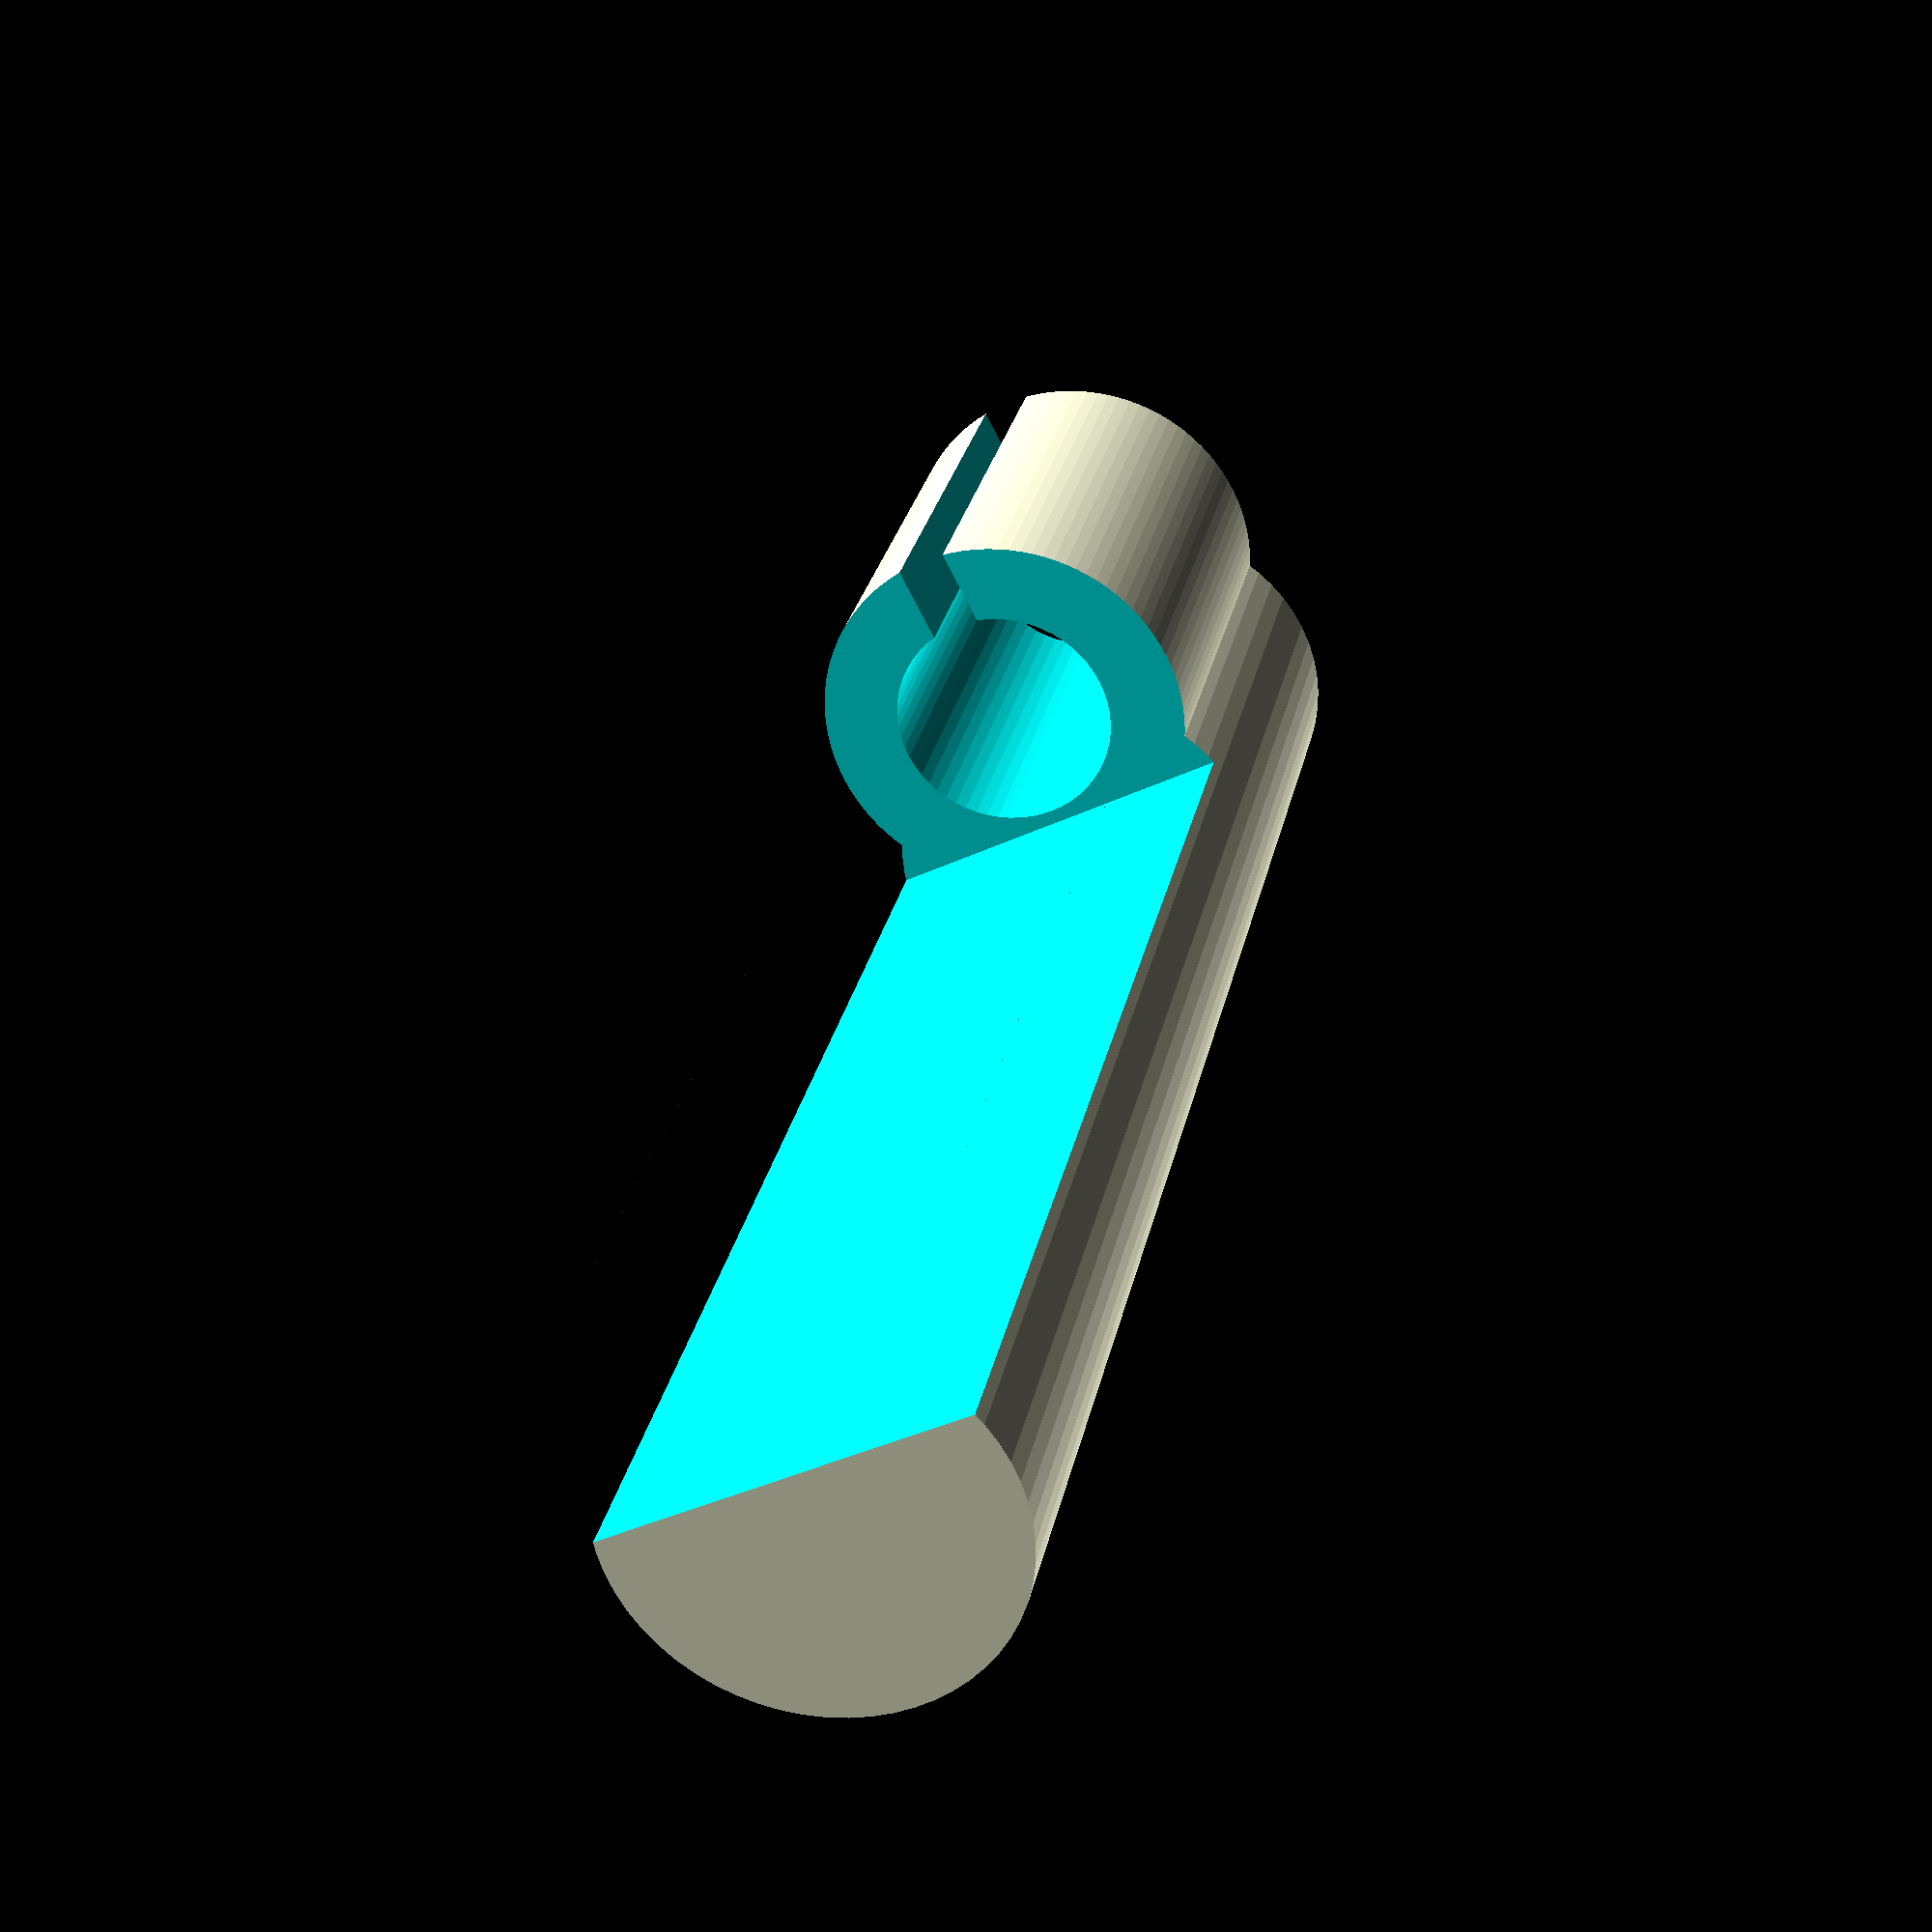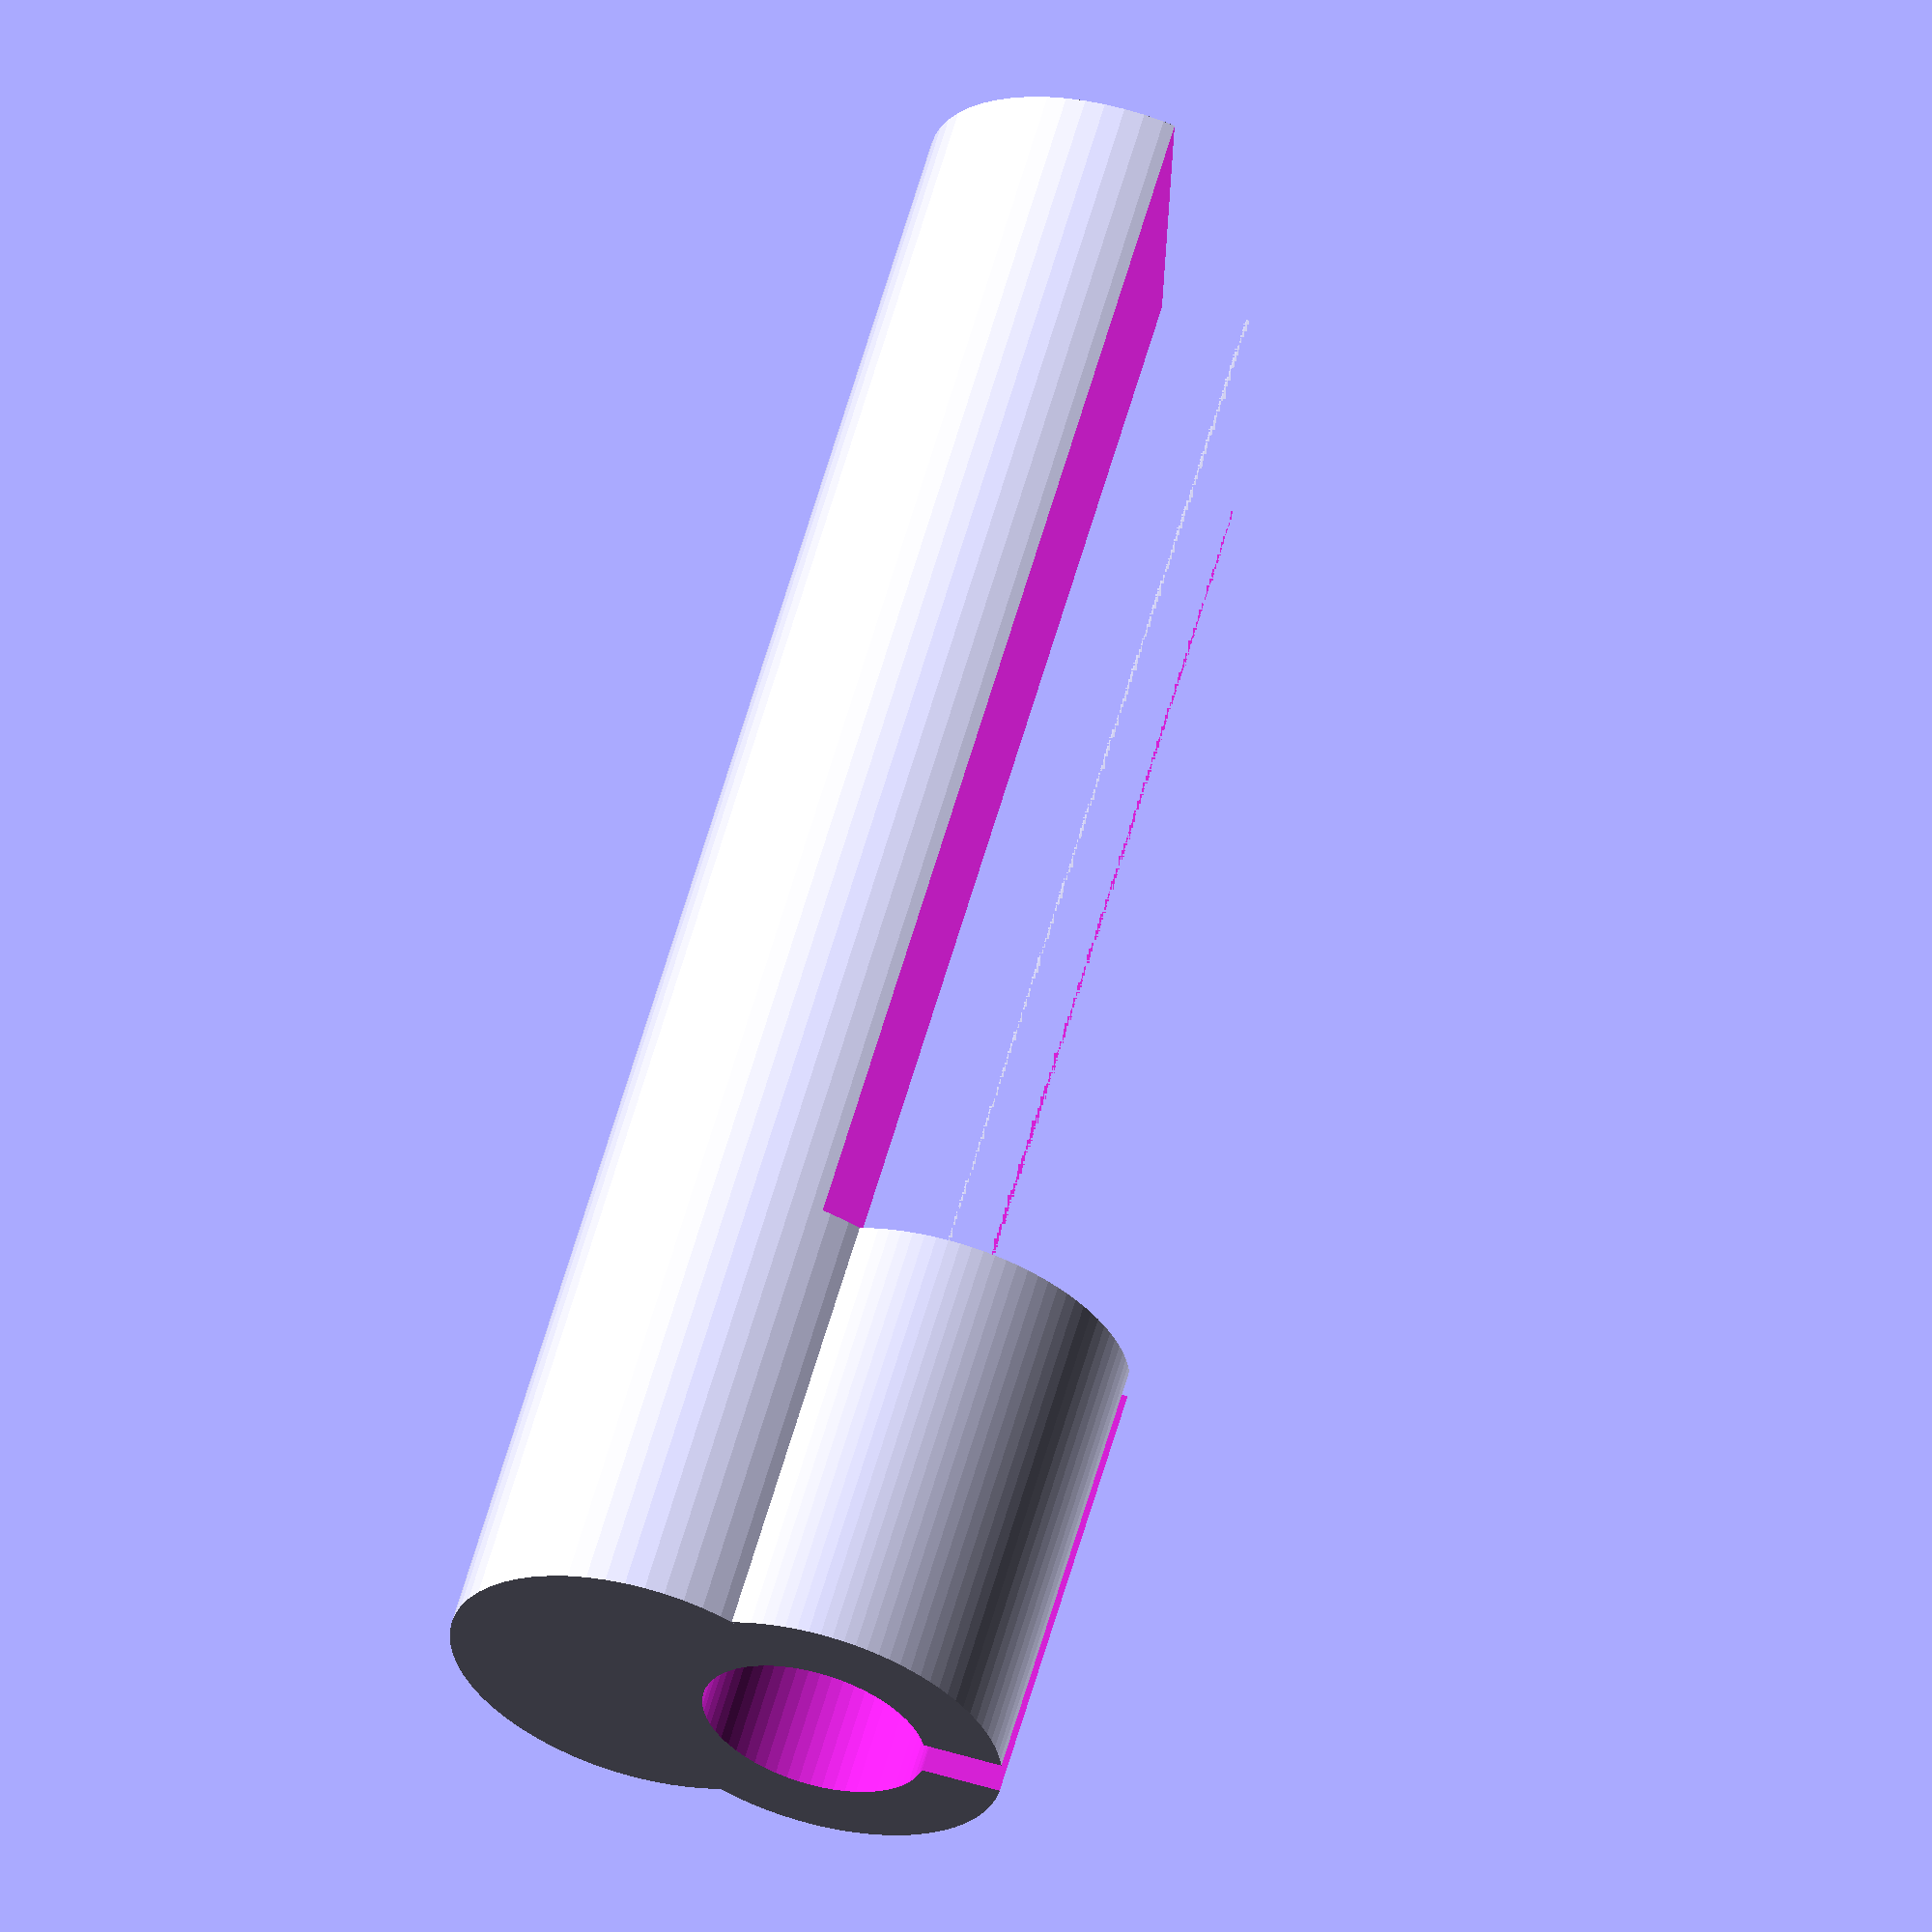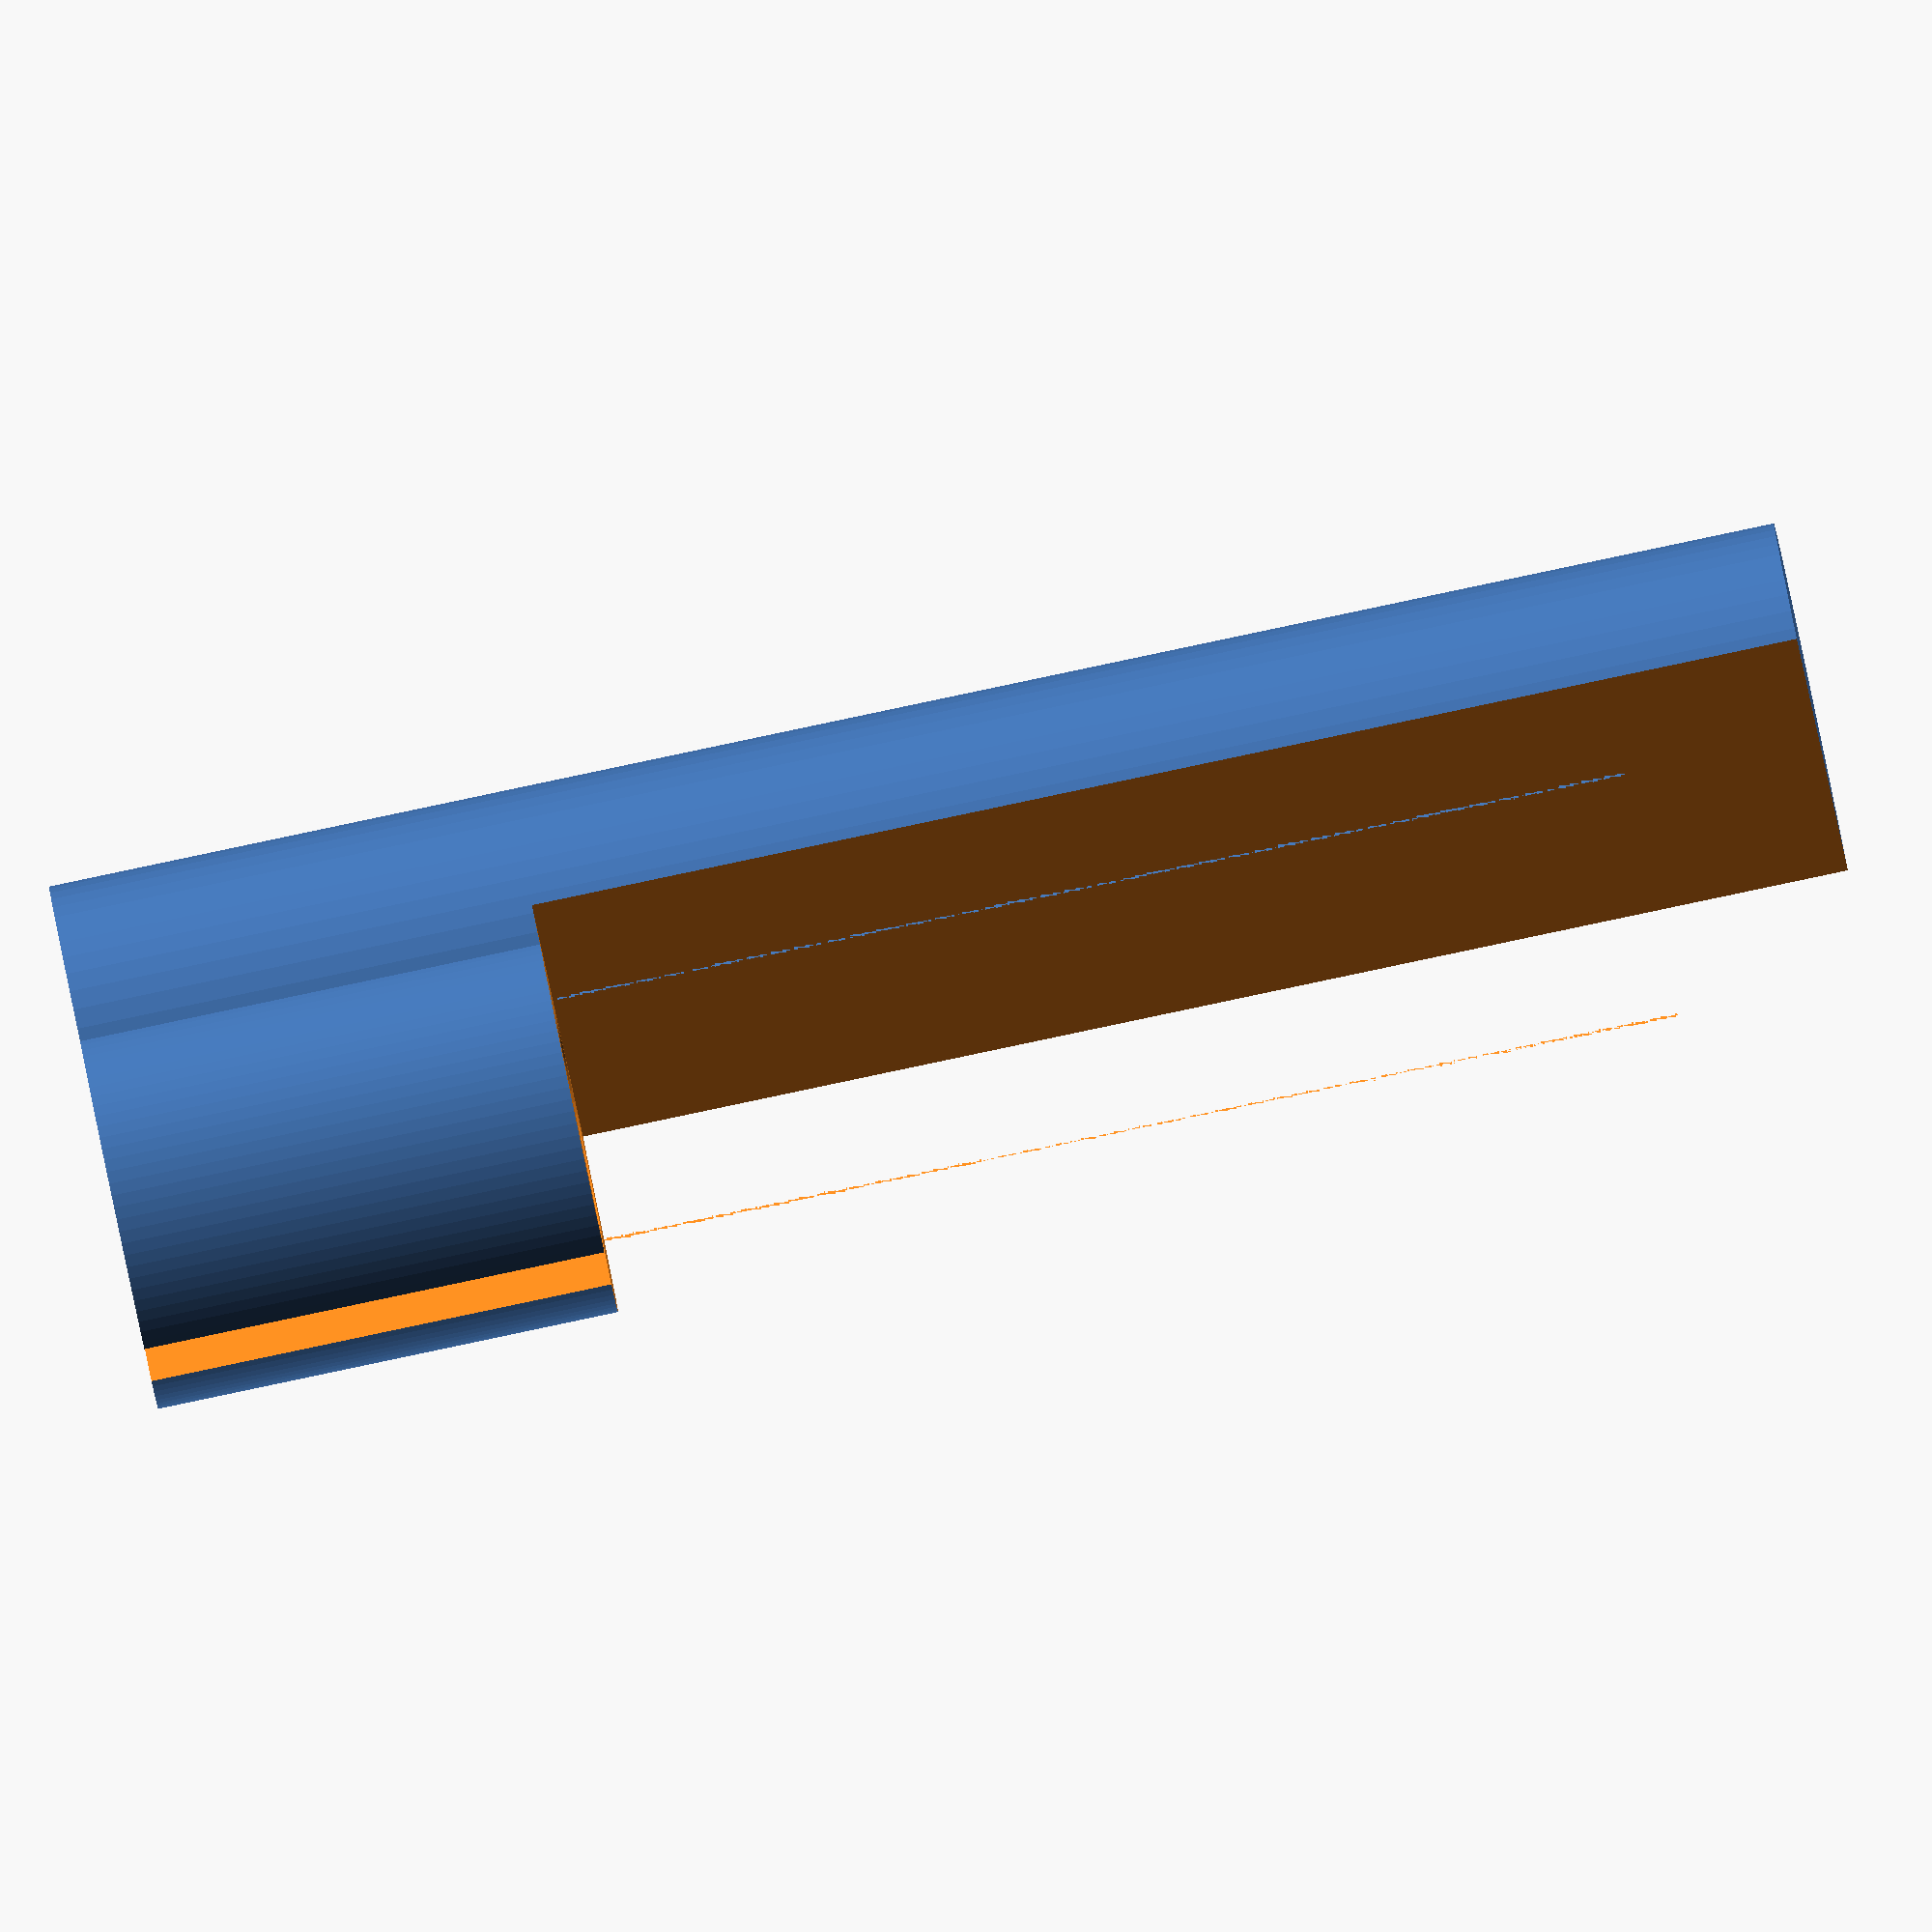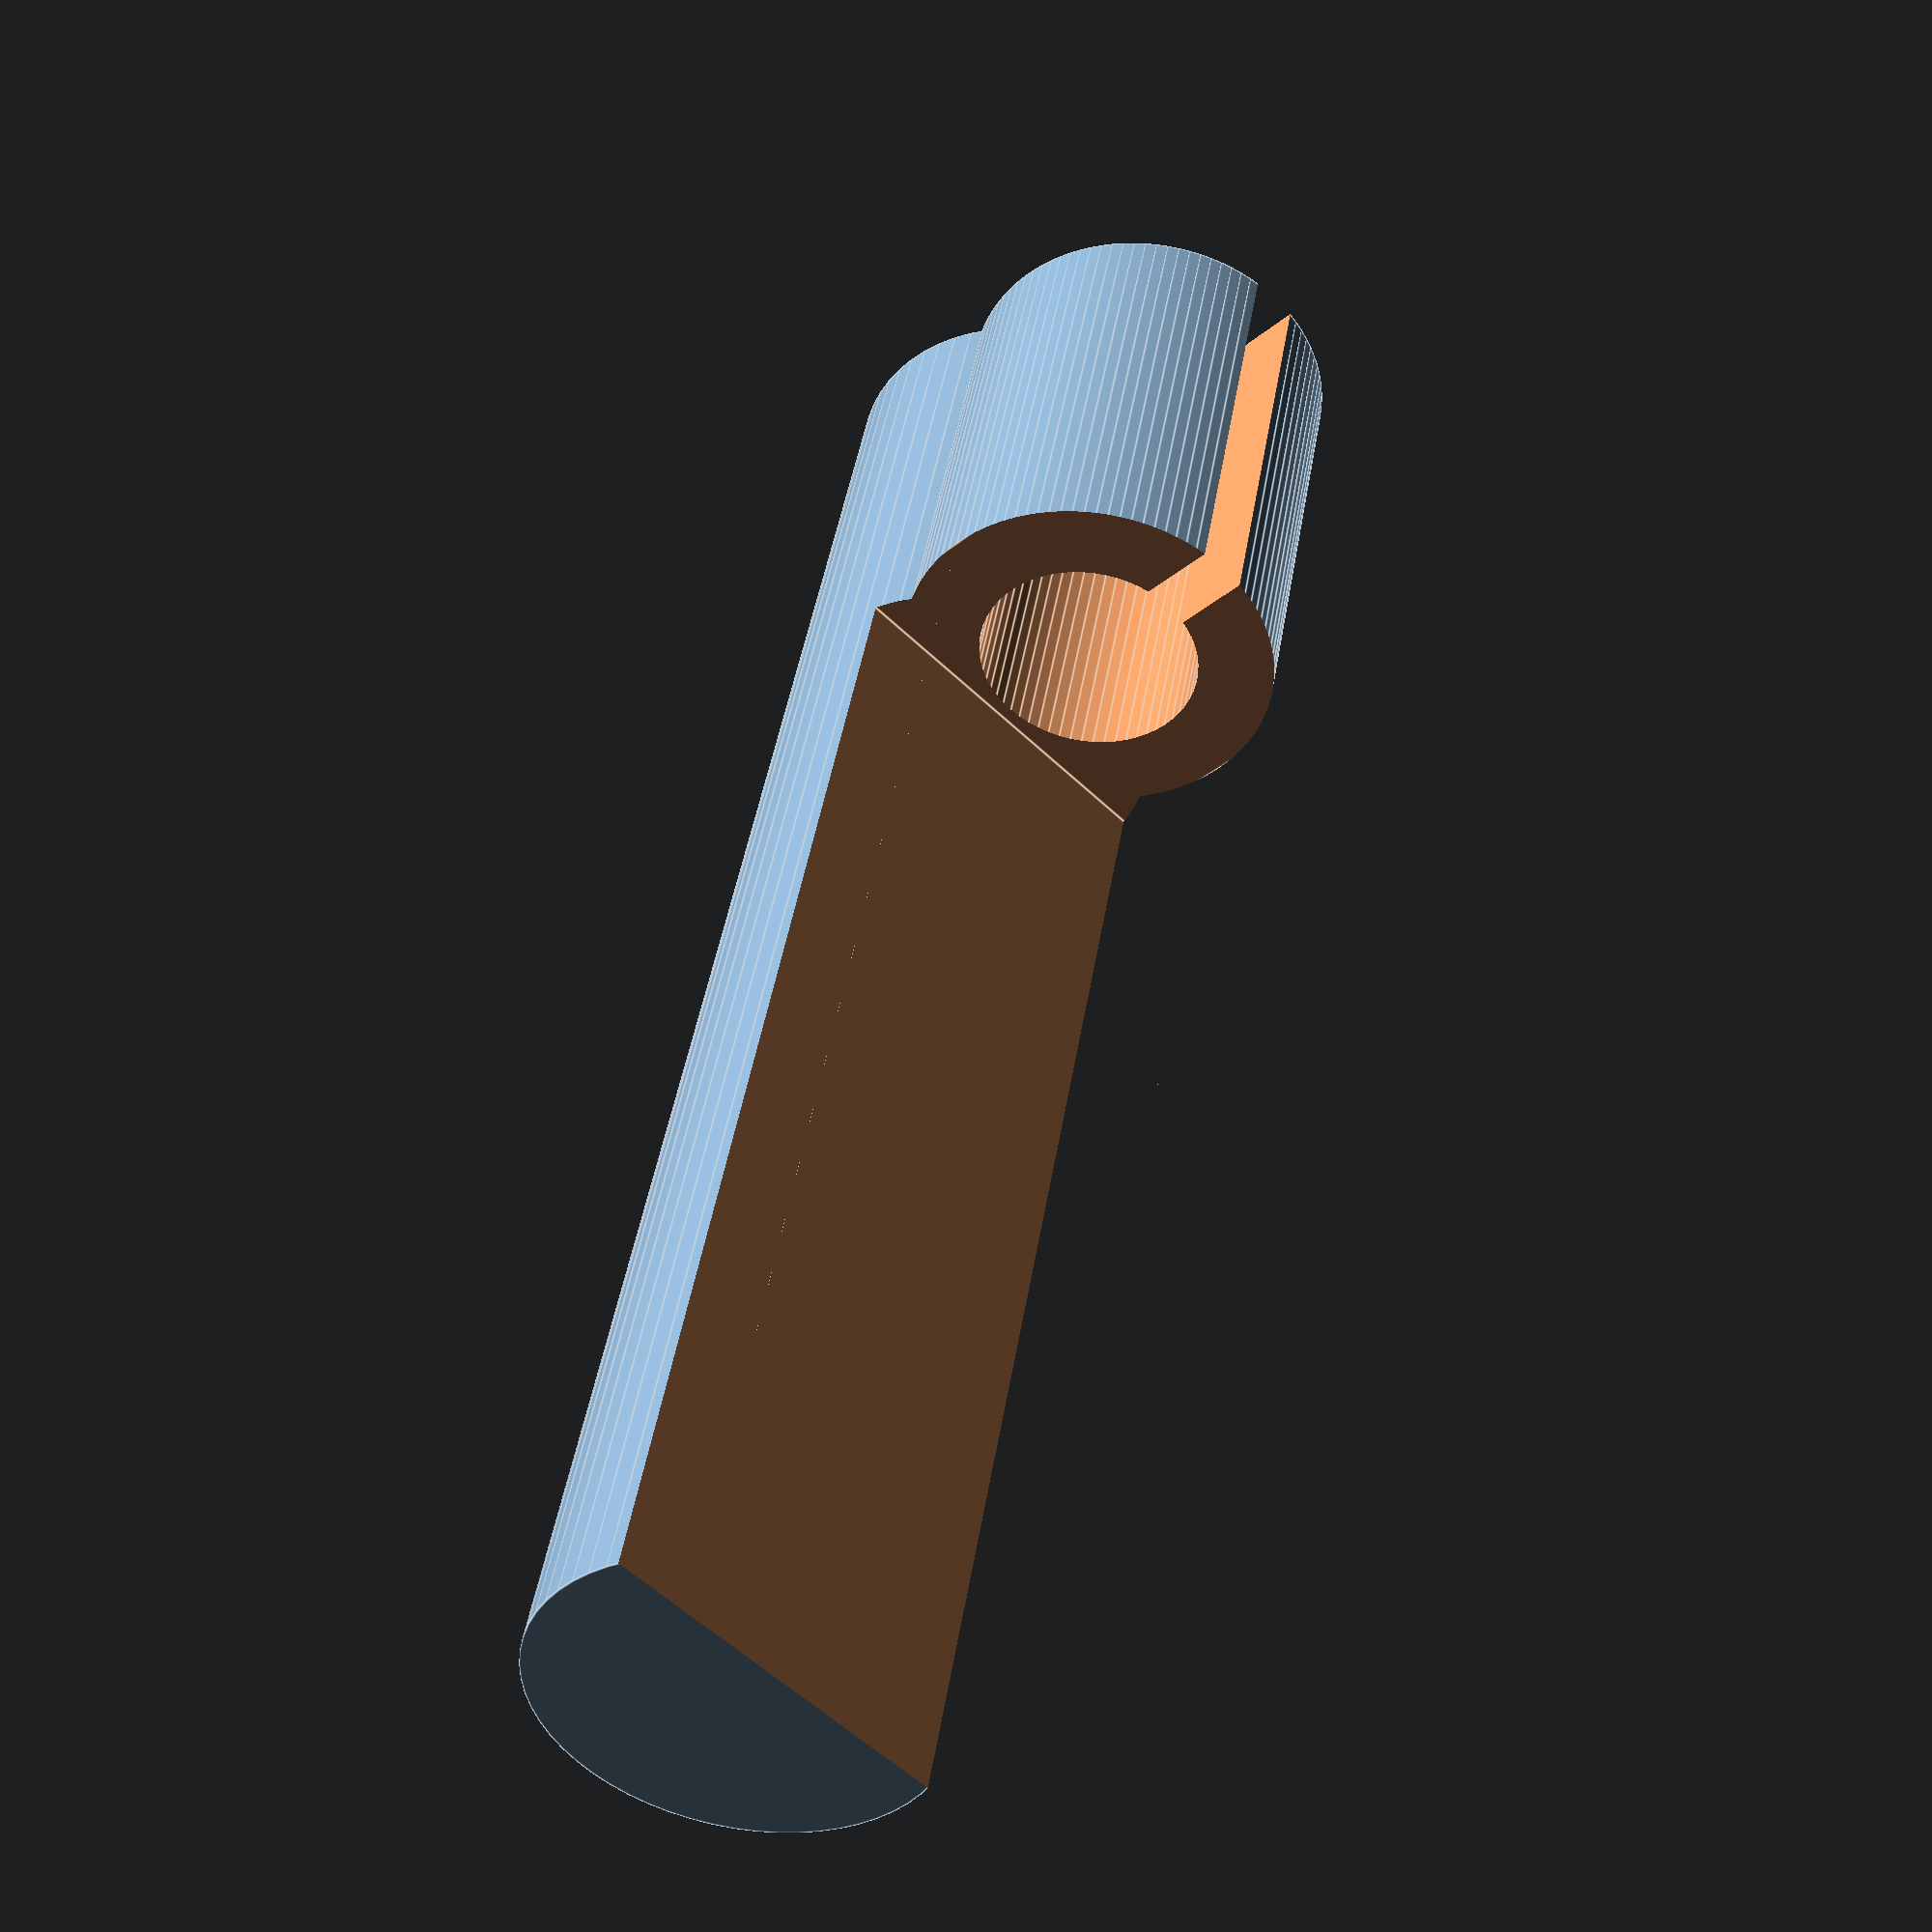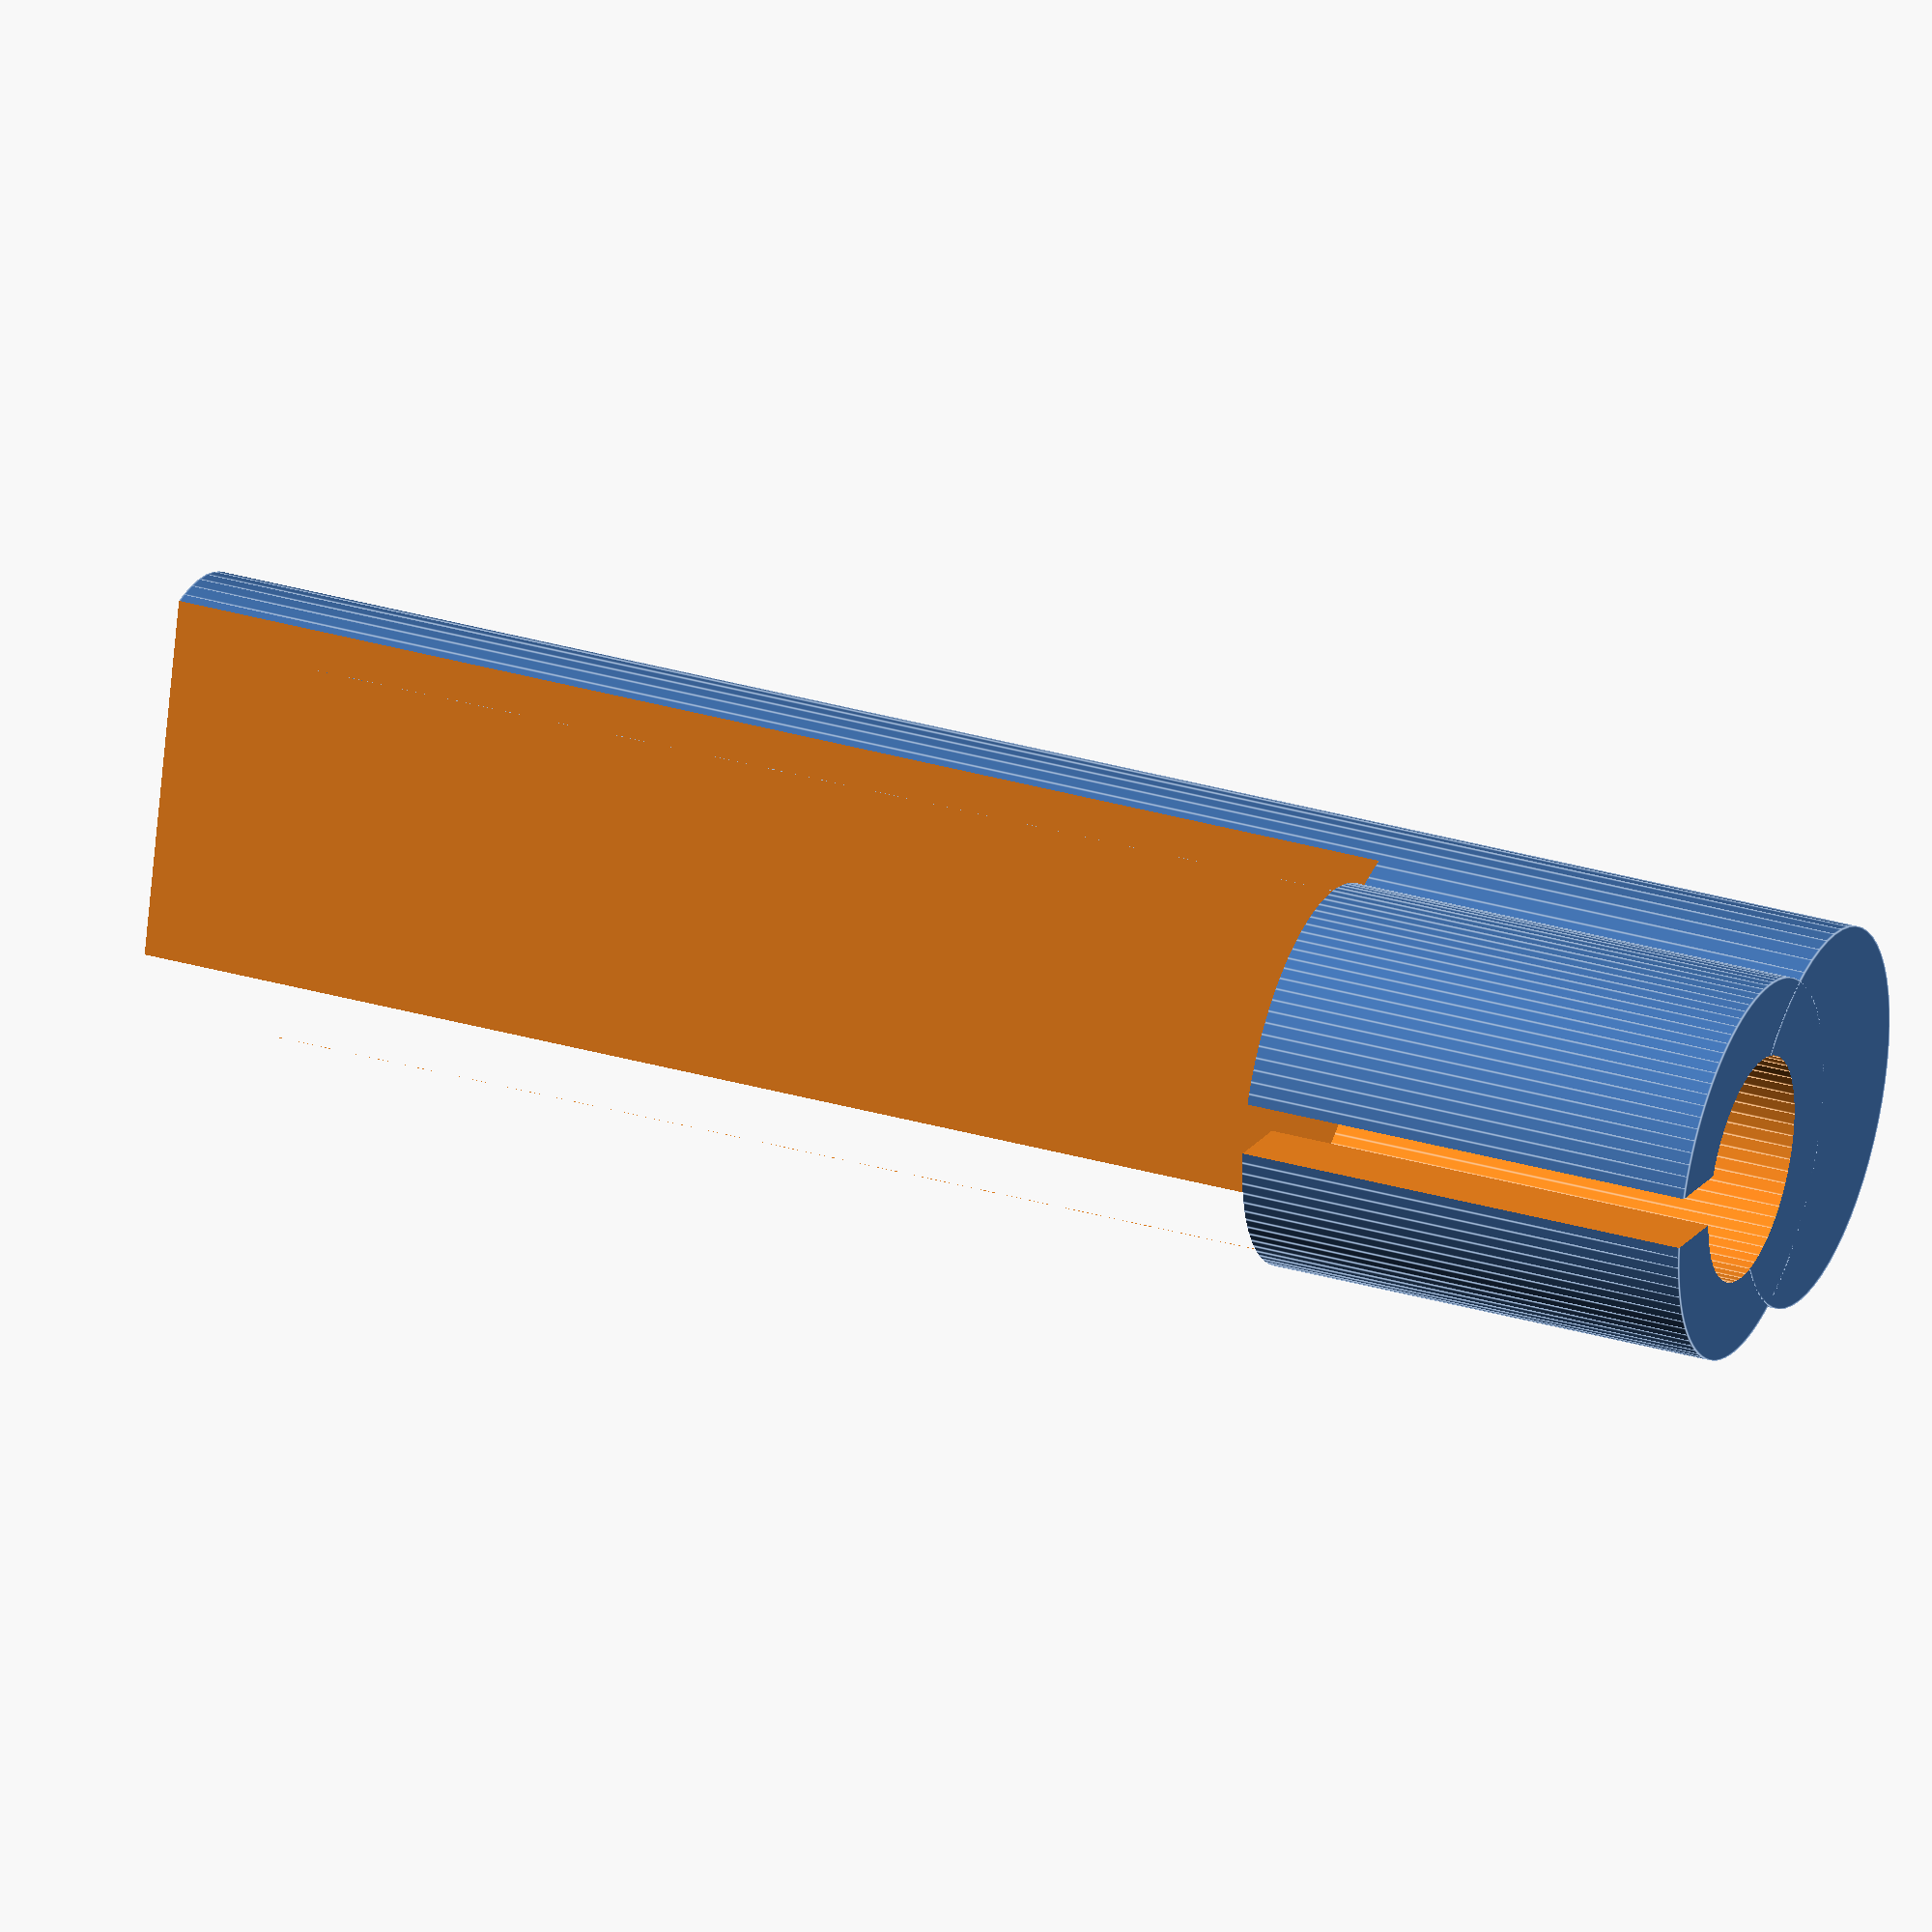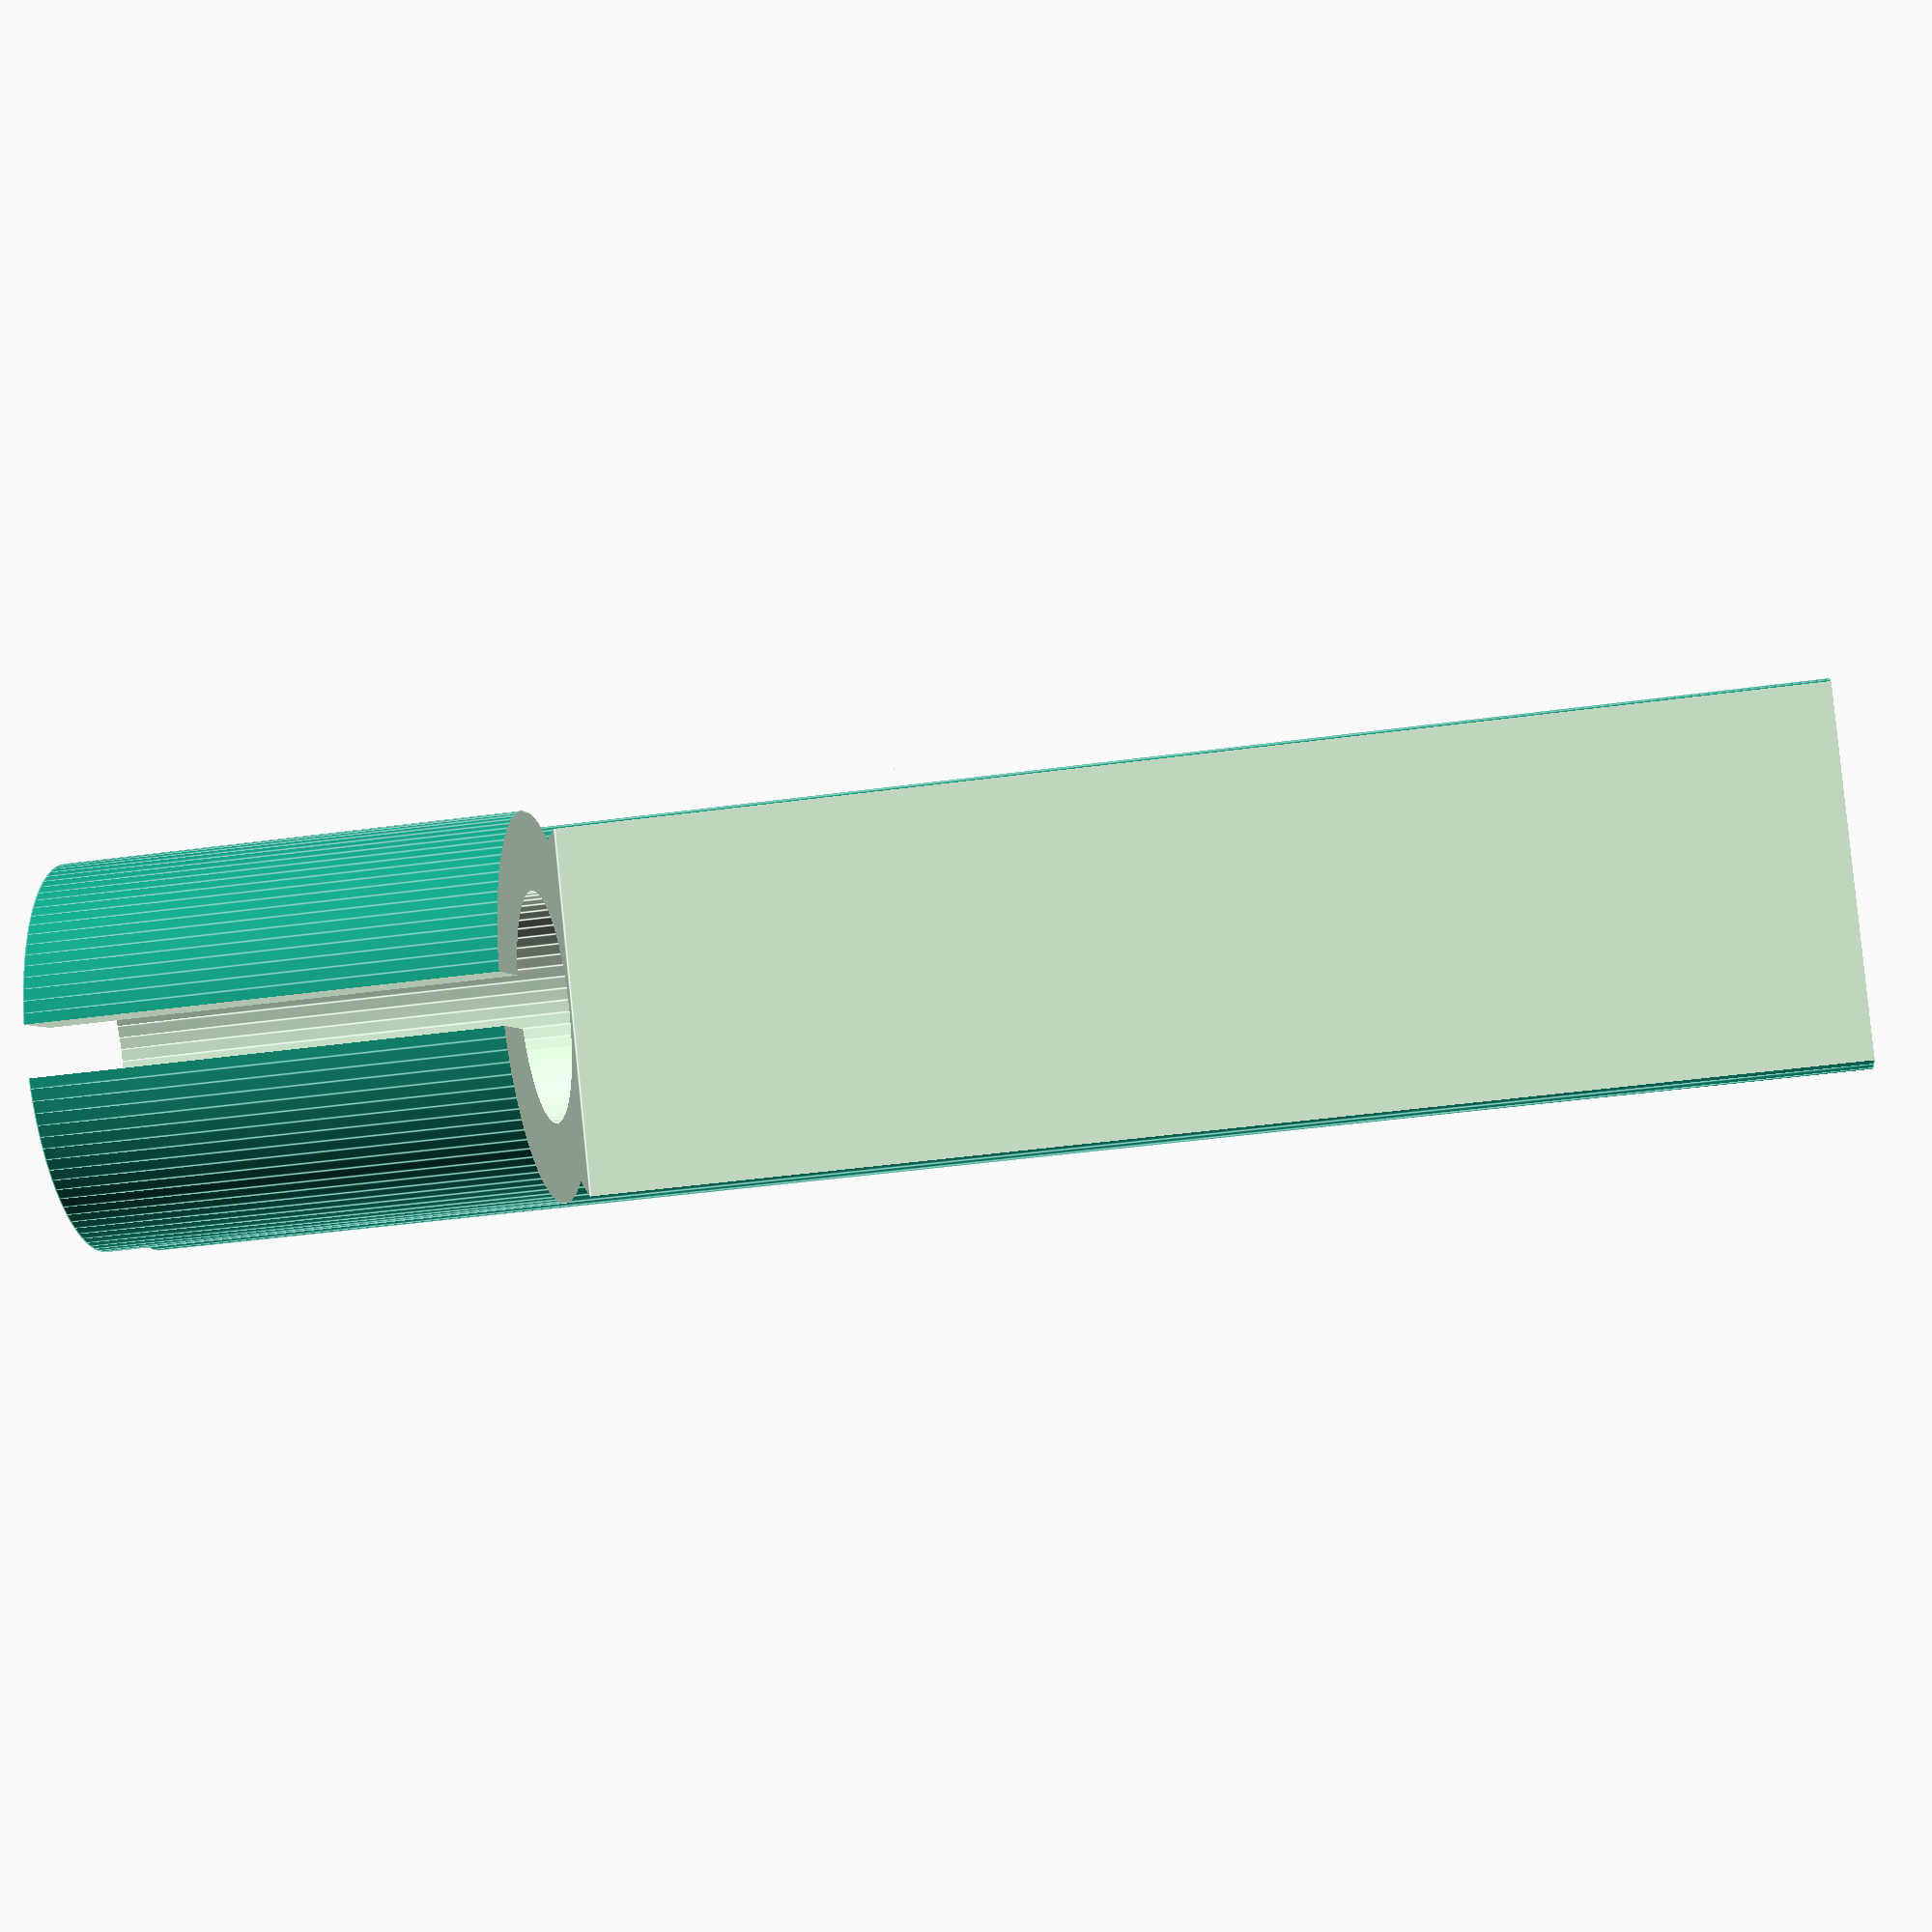
<openscad>
// Customizer Foot Designer
// Copyright (c) 2016 www.DIY3DTech.com
//

// preview[view:north, tilt:top]

/*---------------------Parameters---------------------*/

// Diameter of Apple Pencil(mm) Adjust for Plastic
Pencil_Dia = 8.9; //[7.9:0.1:9.9]

// Diameter of Barrel(mm)
Barrel_Dia = 15; //[12:1:20]

// Length of Barrel(mm)
Barrel_Length = 20; //[10:1:40]

// Number of Barrel sides (4-square to 100-round)
Barrel_Sides = 100; //[4:1:100]

// Clip thickness (mm)
Clip_Thickness = 5; //[3:1:8]

// Clip length (mm)
Clip_Length = 40; //[20:1:80]

// 3=Triangle 100=Round
Clip_Shape = 60; //[3:1:100]

// Slot width(mm)
Slot_Width = 2; //[1:1:10]

/*---------------------Execute---------------------*/

 Clip();


/*---------------------Modules---------------------*/
module Clip(){
  difference() { 
        Body();
    // Create pencil opening
      translate([0,0,-1]){cylinder((Clip_Length+Barrel_Dia+5),(Pencil_Dia/2),(Pencil_Dia/2),$fn=60,false);
        }
    // Create Clip w/Cube
        color("red");
        translate([0,Clip_Thickness,((Clip_Length+Barrel_Length)/2)+Barrel_Length-2]){rotate ([0,0,-270])cube([Barrel_Dia+Clip_Thickness,Barrel_Dia,Clip_Length+Barrel_Length], true);
        }
    // Create Slot w/Cube
        translate([-Slot_Width/2,0,-1]){cube([Slot_Width,Barrel_Dia,Barrel_Length]);
        }
    }
}


module Body(){
    union() {
    // Create base barrel for clip
        cylinder(Barrel_Length+Clip_Length,(Barrel_Dia/2),(Barrel_Dia/2),$fn=Barrel_Sides,false);
    // Create Triangular Support   
        translate([0,(-Barrel_Dia/2)+0.5,0]) rotate ([0,0,90]){cylinder(Barrel_Length+Clip_Length+(Barrel_Dia/2),Barrel_Dia/2,Barrel_Dia/2,$fn=Clip_Shape,fase);
        }
   }
   }
   
   
   
</openscad>
<views>
elev=332.3 azim=332.6 roll=11.4 proj=p view=solid
elev=299.3 azim=268.0 roll=195.8 proj=o view=wireframe
elev=267.7 azim=311.2 roll=258.1 proj=o view=solid
elev=315.8 azim=44.6 roll=9.1 proj=p view=edges
elev=327.2 azim=75.8 roll=111.8 proj=o view=edges
elev=222.1 azim=51.1 roll=260.6 proj=p view=edges
</views>
